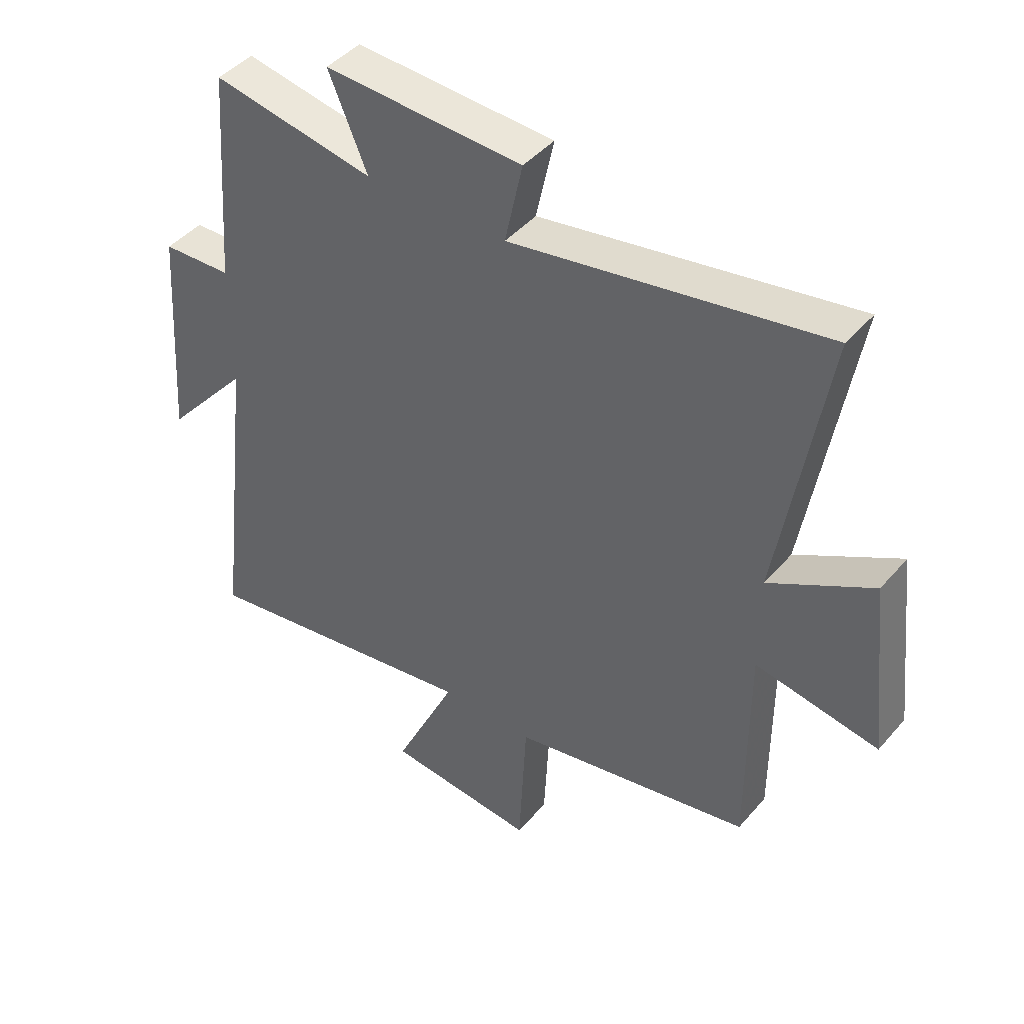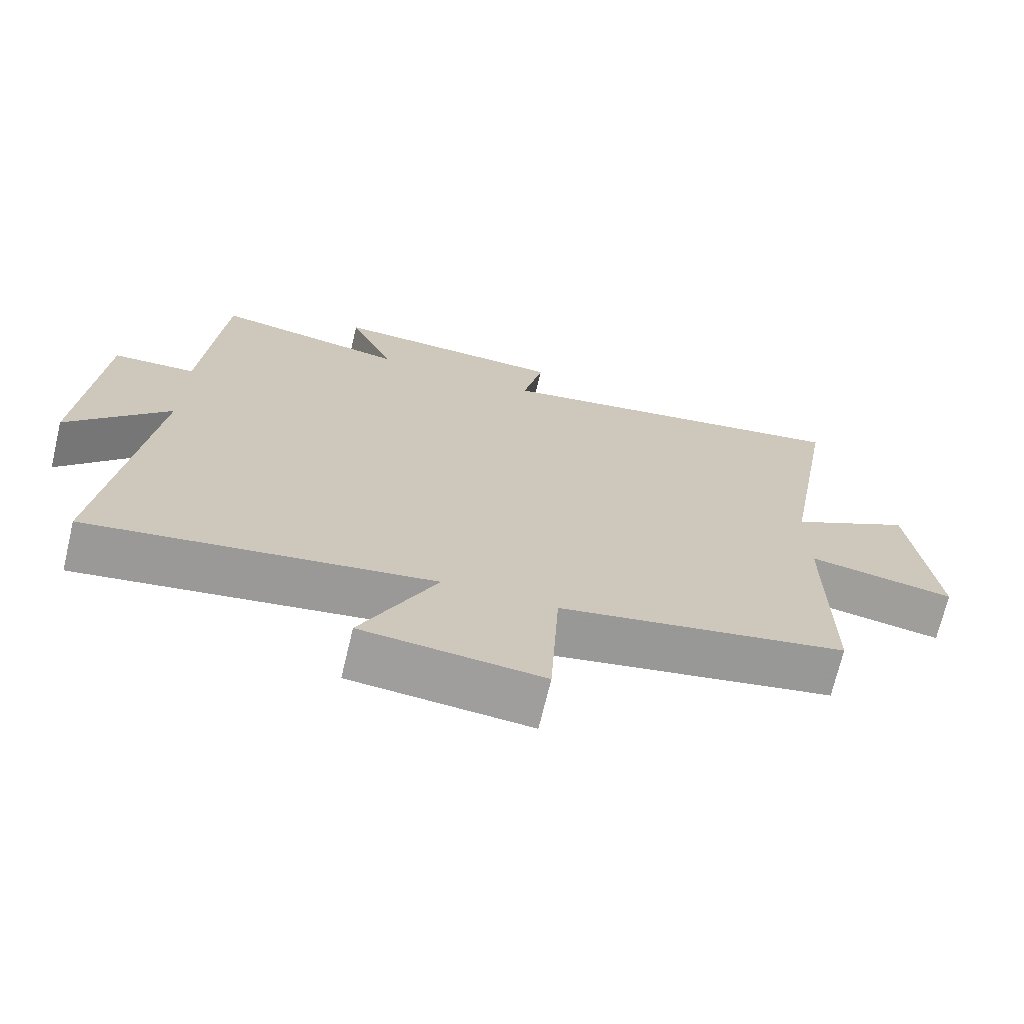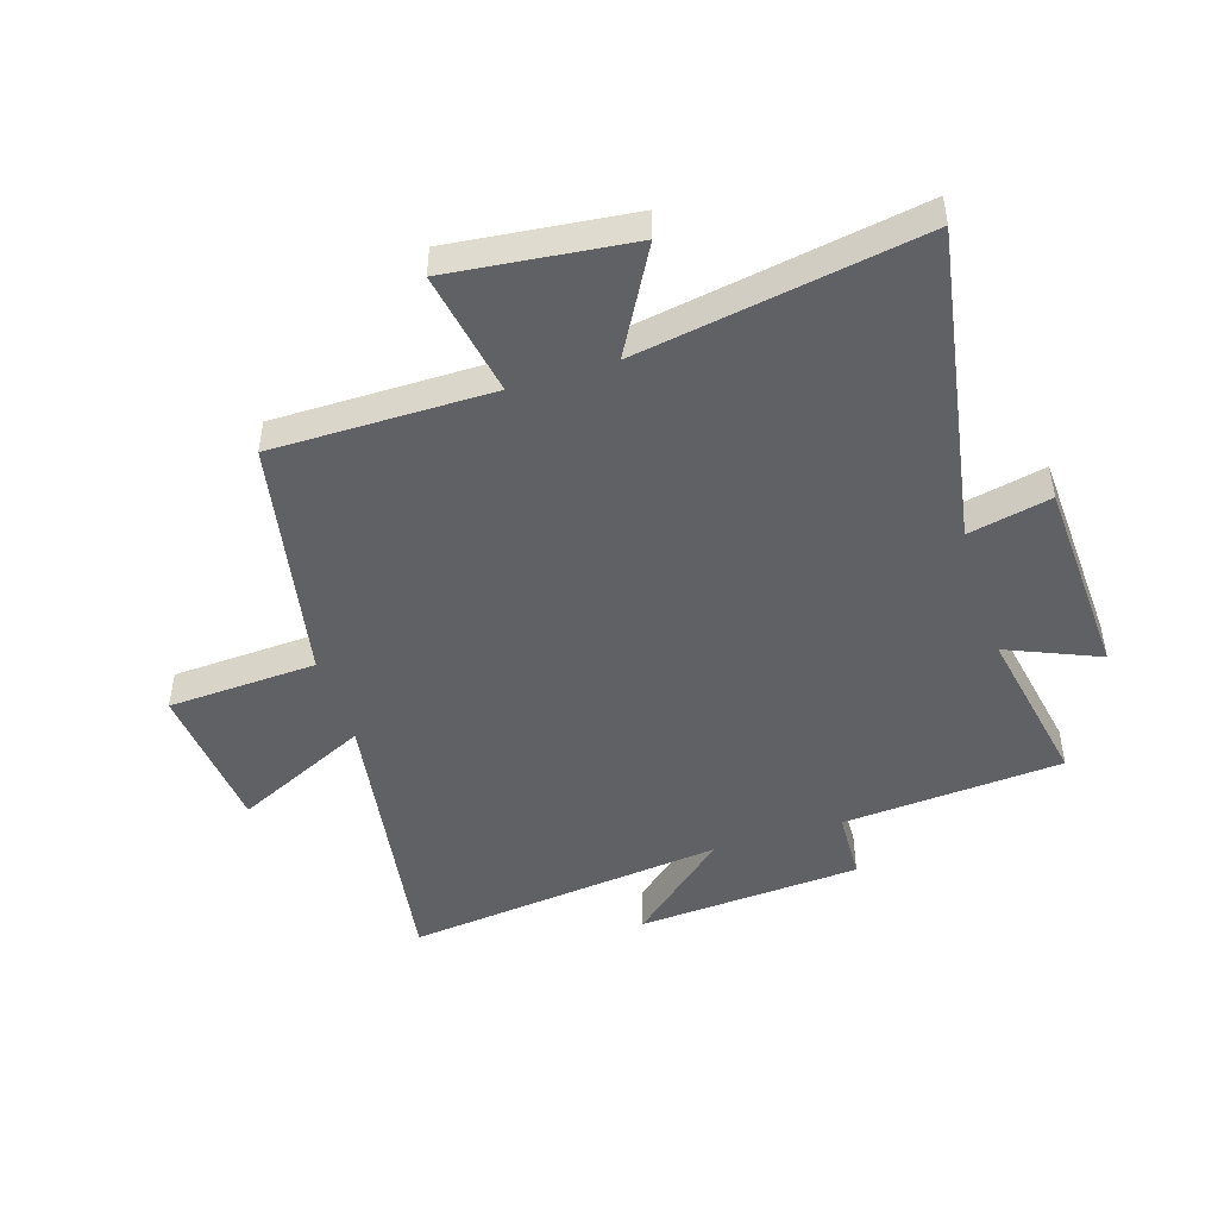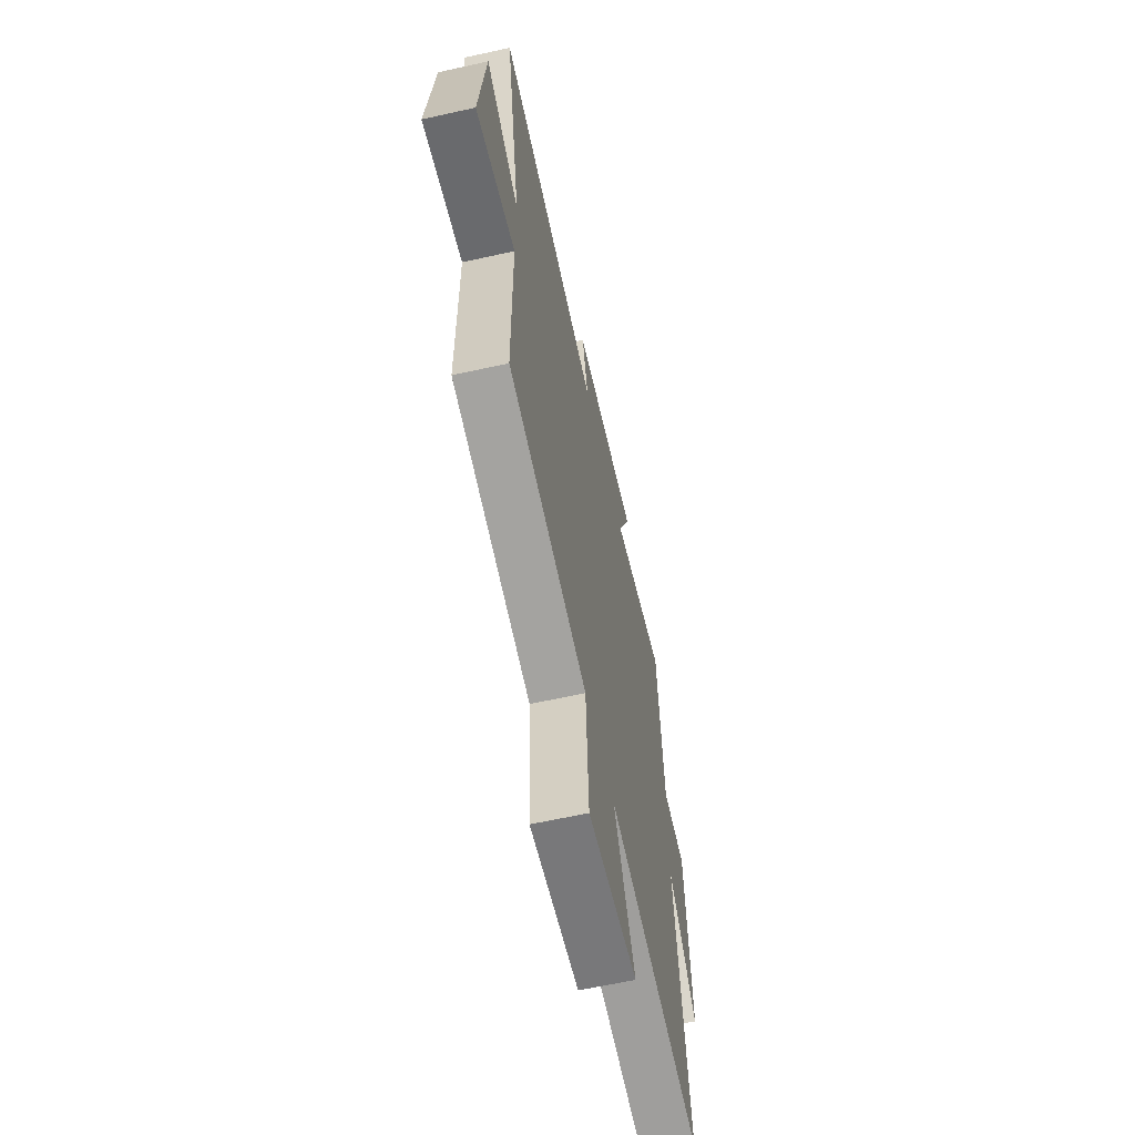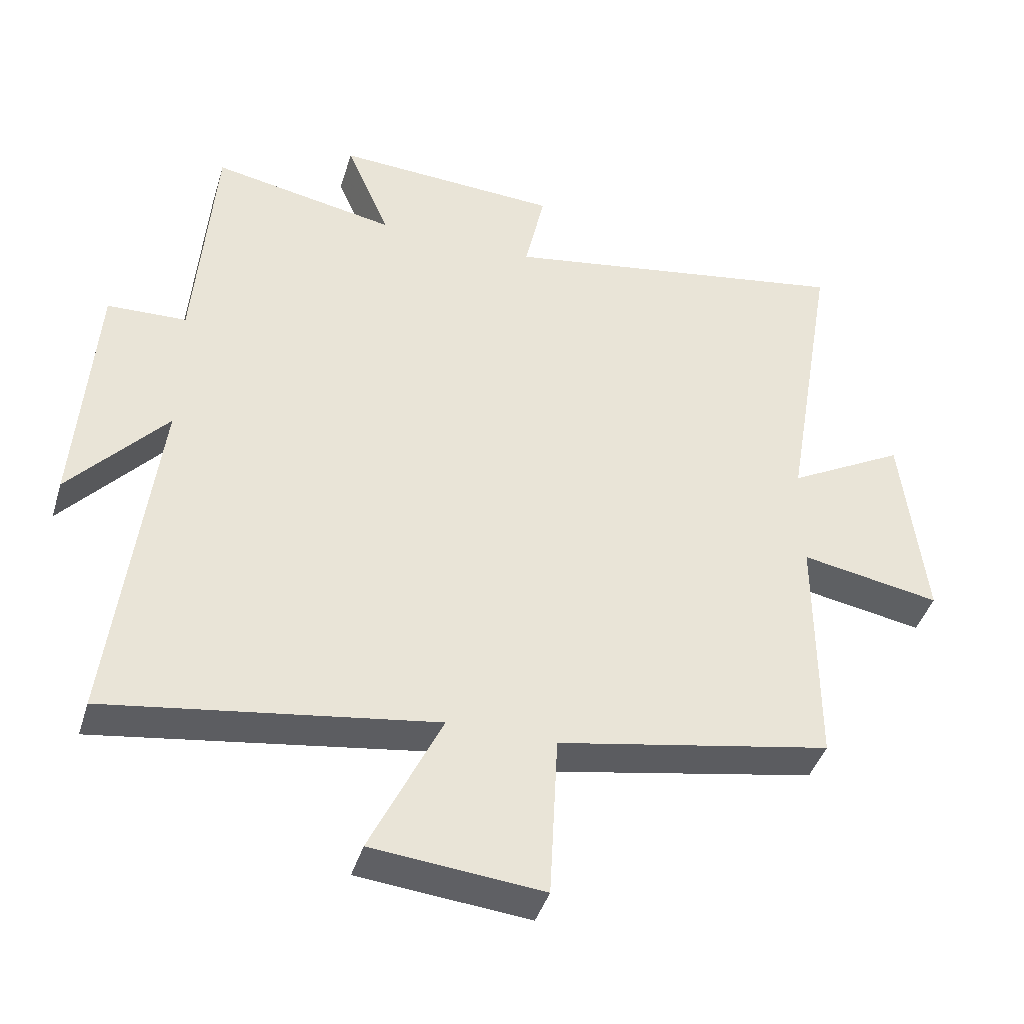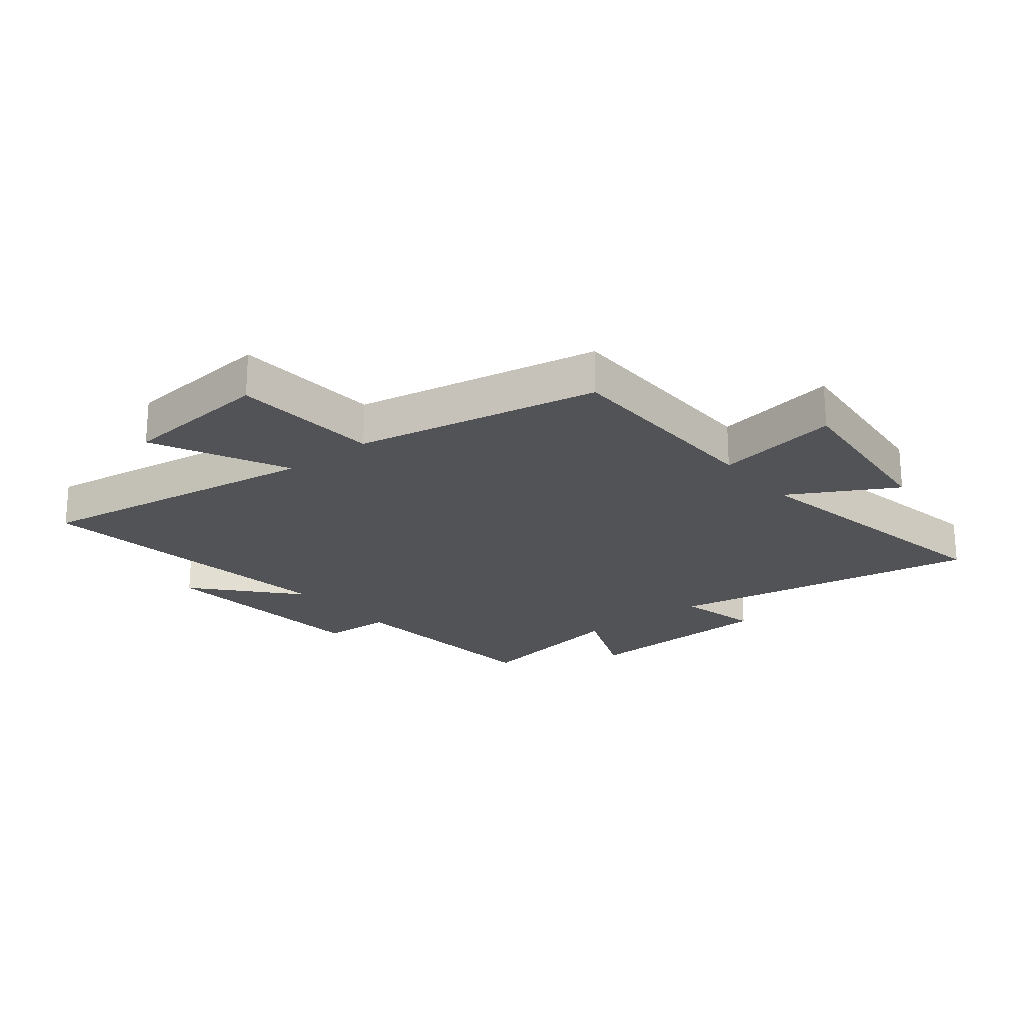
<metadata>
{"format":"obj","ext":"obj","renderer":"f3d","projection":"perspective","resolution":1024,"background":"white","views":[{"elev":44.0,"azim":-142.5,"up":"+Z"},{"elev":-70.7,"azim":166.6,"up":"+Z"},{"elev":-47.4,"azim":-72.4,"up":"+Y"},{"elev":-62.6,"azim":-77.3,"up":"+Z"},{"elev":-42.3,"azim":163.3,"up":"+Z"},{"elev":-21.8,"azim":-140.9,"up":"+Y"}]}
</metadata>
<code>
v 0.563 0.07 -0.576
v 0.074 0.07 -0.5
v 0.181 0.07 -0.727
v -0.075 0.07 -0.751
v -0.088 0.07 -0.5
v -0.5 0.07 -0.42
v -0.5 0.07 -0.051
v -0.71 0.07 -0.088
v -0.676 0.07 0.216
v -0.5 0.07 0.117
v -0.58 0.07 0.592
v -0.047 0.07 0.5
v -0.077 0.07 0.639
v 0.261 0.07 0.655
v 0.195 0.07 0.5
v 0.472 0.07 0.551
v 0.5 0.07 0.18
v 0.619 0.07 0.175
v 0.645 0.07 -0.203
v 0.5 0.07 -0.036
v 0.563 0 -0.576
v 0.074 0 -0.5
v 0.181 0 -0.727
v -0.075 0 -0.751
v -0.088 0 -0.5
v -0.5 0 -0.42
v -0.5 0 -0.051
v -0.71 0 -0.088
v -0.676 0 0.216
v -0.5 0 0.117
v -0.58 0 0.592
v -0.047 0 0.5
v -0.077 0 0.639
v 0.261 0 0.655
v 0.195 0 0.5
v 0.472 0 0.551
v 0.5 0 0.18
v 0.619 0 0.175
v 0.645 0 -0.203
v 0.5 0 -0.036
f 17 18 19 20
f 15 16 17 20
f 15 20 1 2
f 12 13 14 15
f 12 15 2
f 10 11 12 2
f 7 8 9 10
f 7 10 2
f 6 7 2
f 5 6 2
f 2 3 4 5
f 40 39 38 37
f 40 37 36 35
f 22 21 40 35
f 35 34 33 32
f 22 35 32
f 22 32 31 30
f 30 29 28 27
f 22 30 27
f 22 27 26
f 22 26 25
f 25 24 23 22
f 1 21 22 2
f 2 22 23 3
f 3 23 24 4
f 4 24 25 5
f 5 25 26 6
f 6 26 27 7
f 7 27 28 8
f 8 28 29 9
f 9 29 30 10
f 10 30 31 11
f 11 31 32 12
f 12 32 33 13
f 13 33 34 14
f 14 34 35 15
f 15 35 36 16
f 16 36 37 17
f 17 37 38 18
f 18 38 39 19
f 19 39 40 20
f 20 40 21 1

</code>
